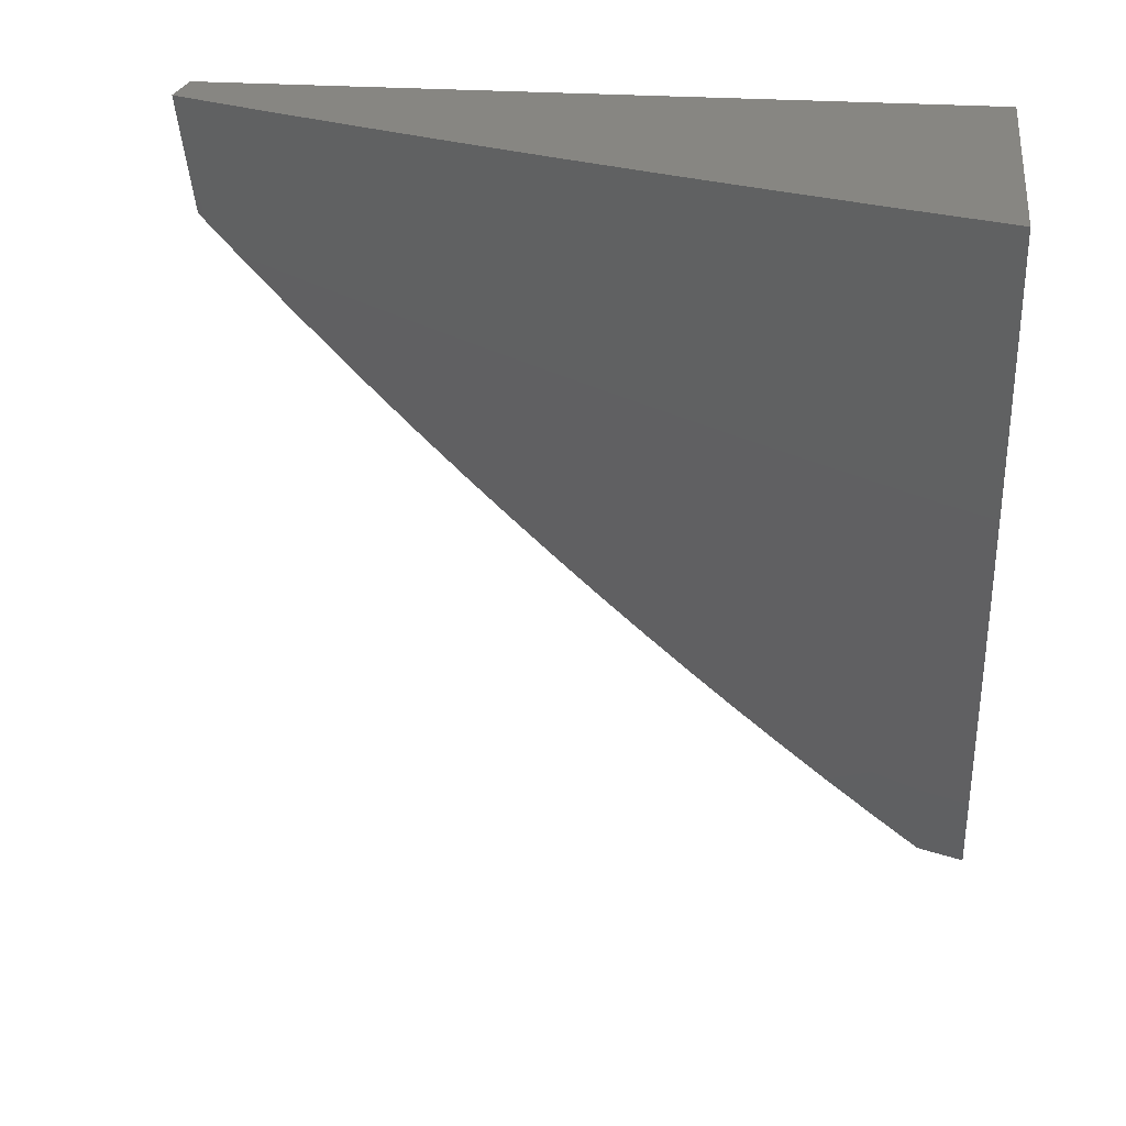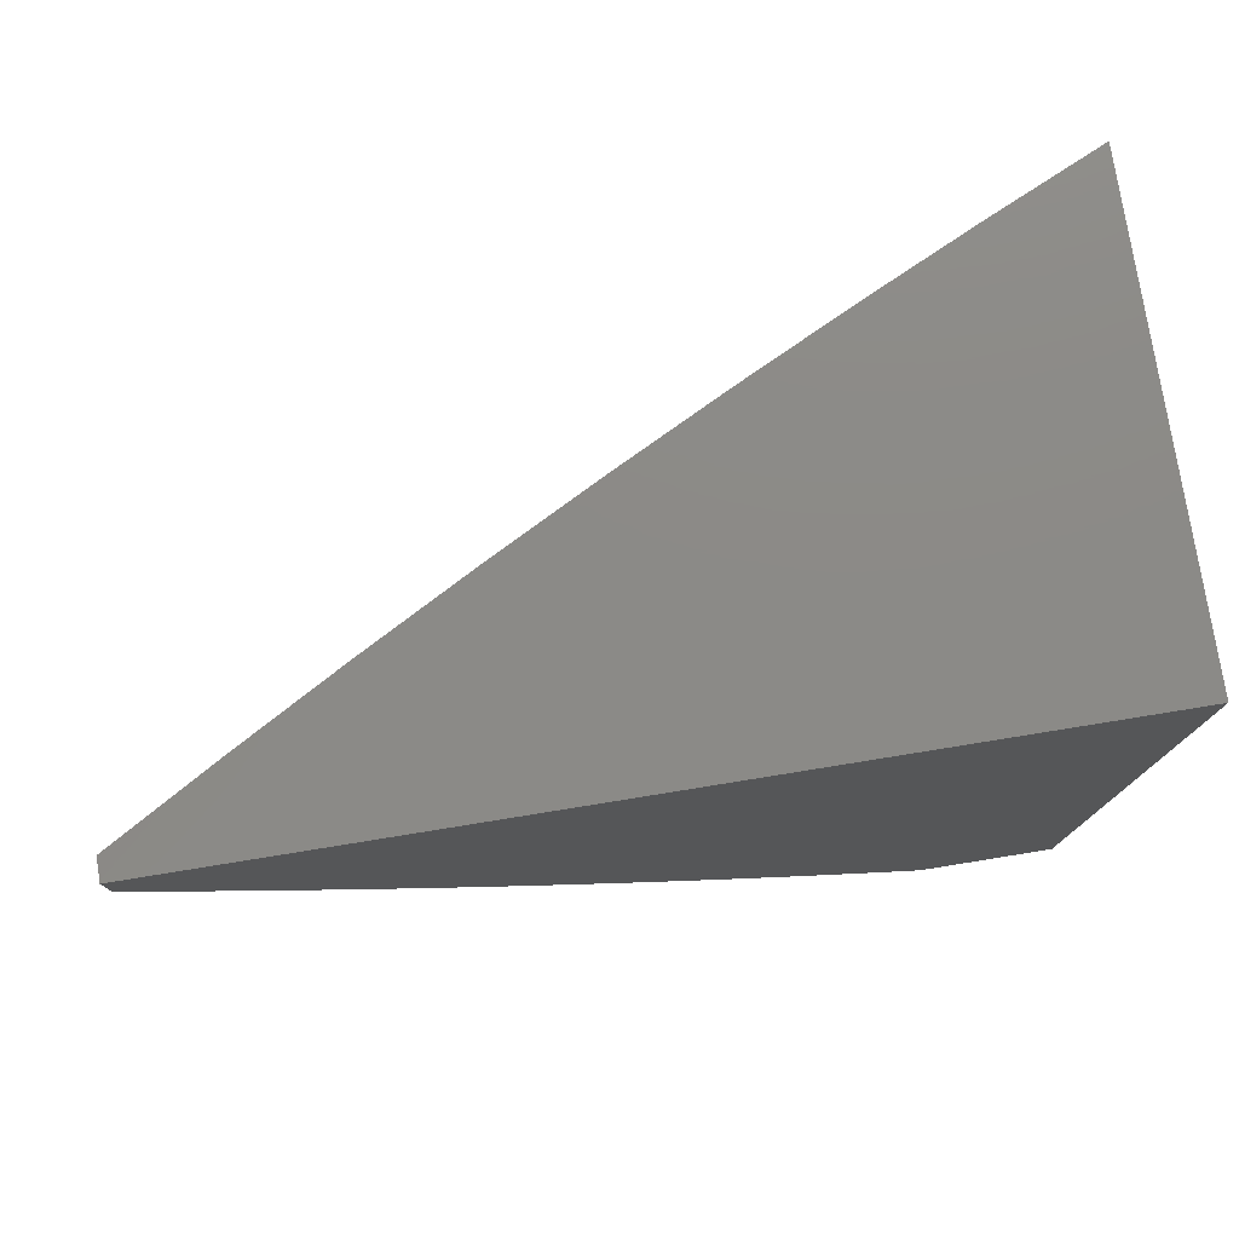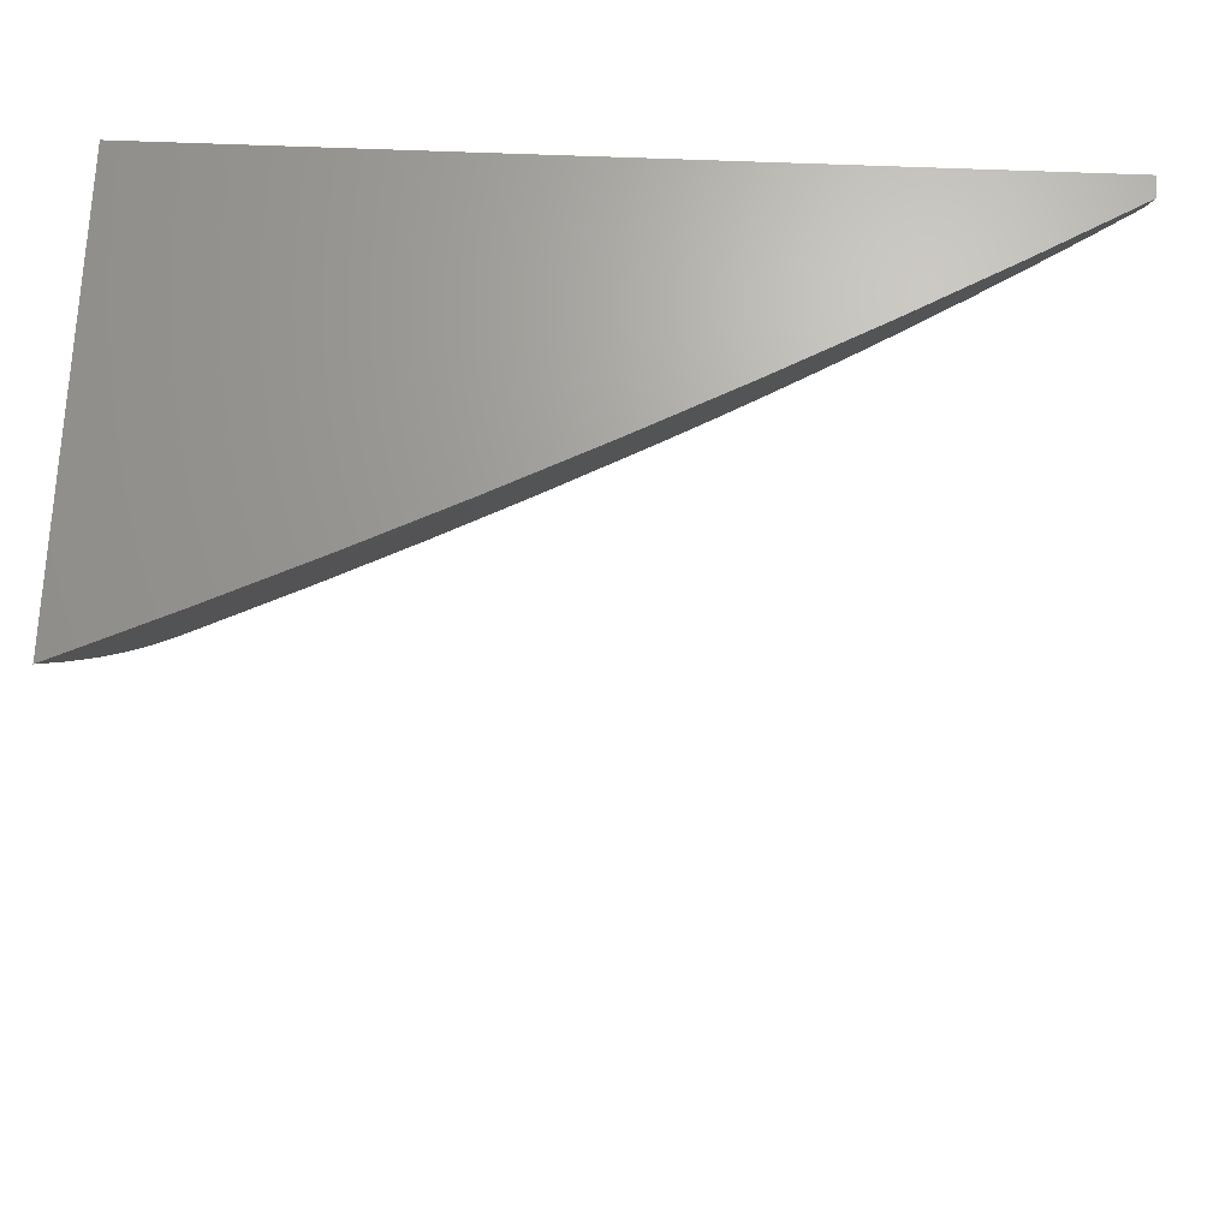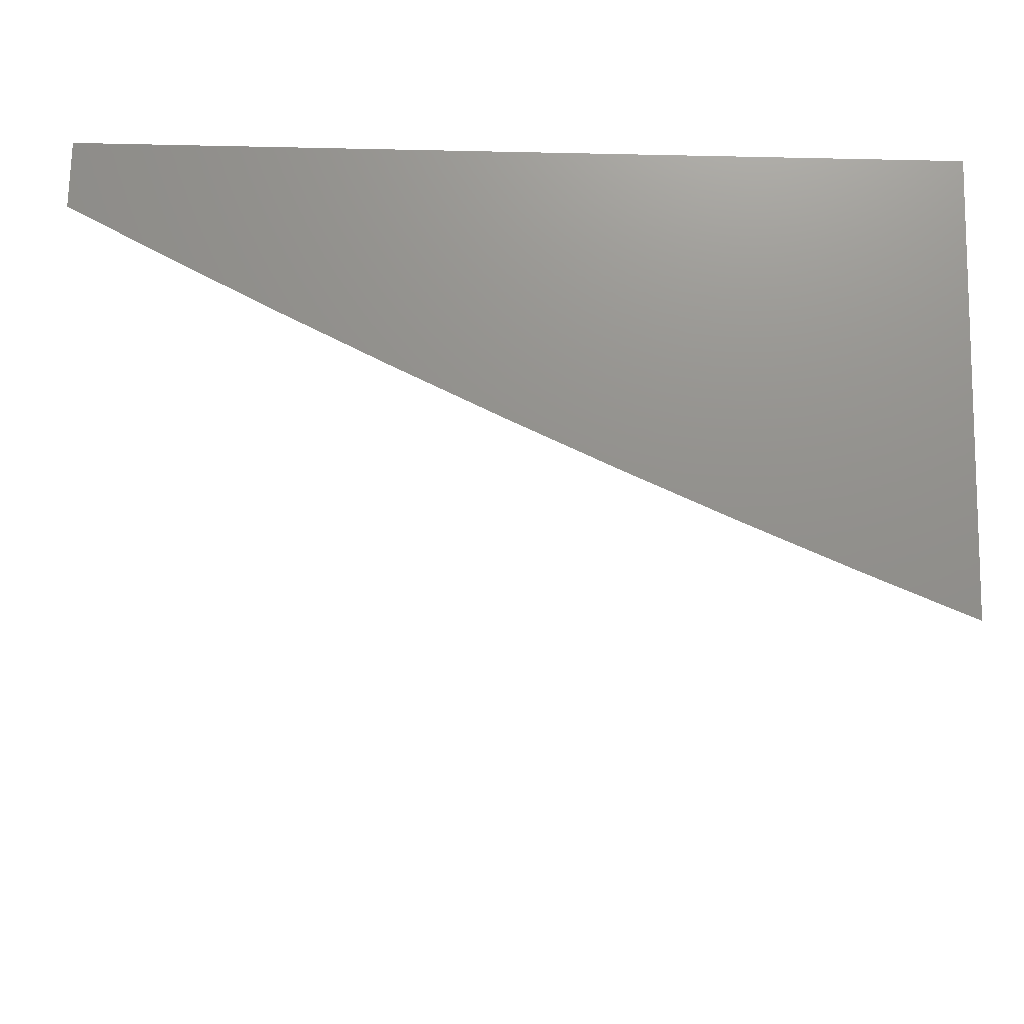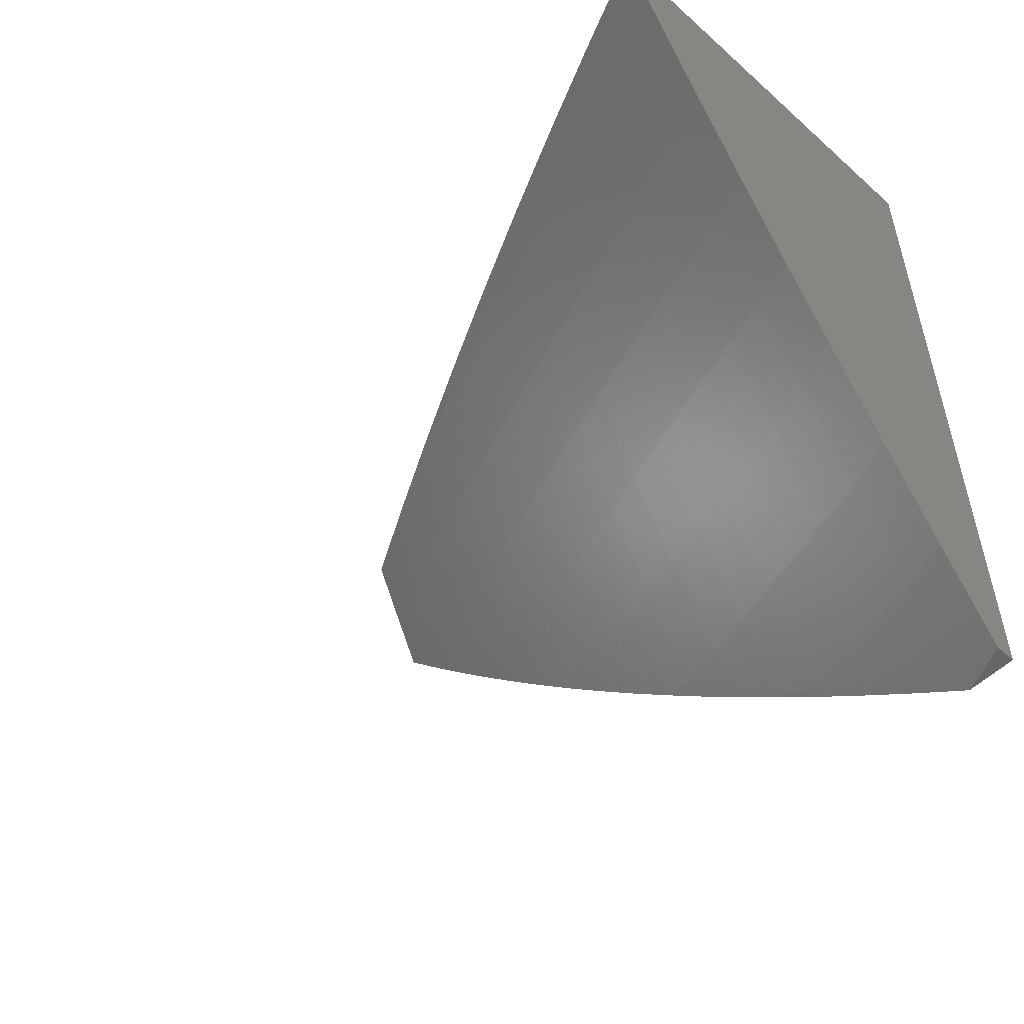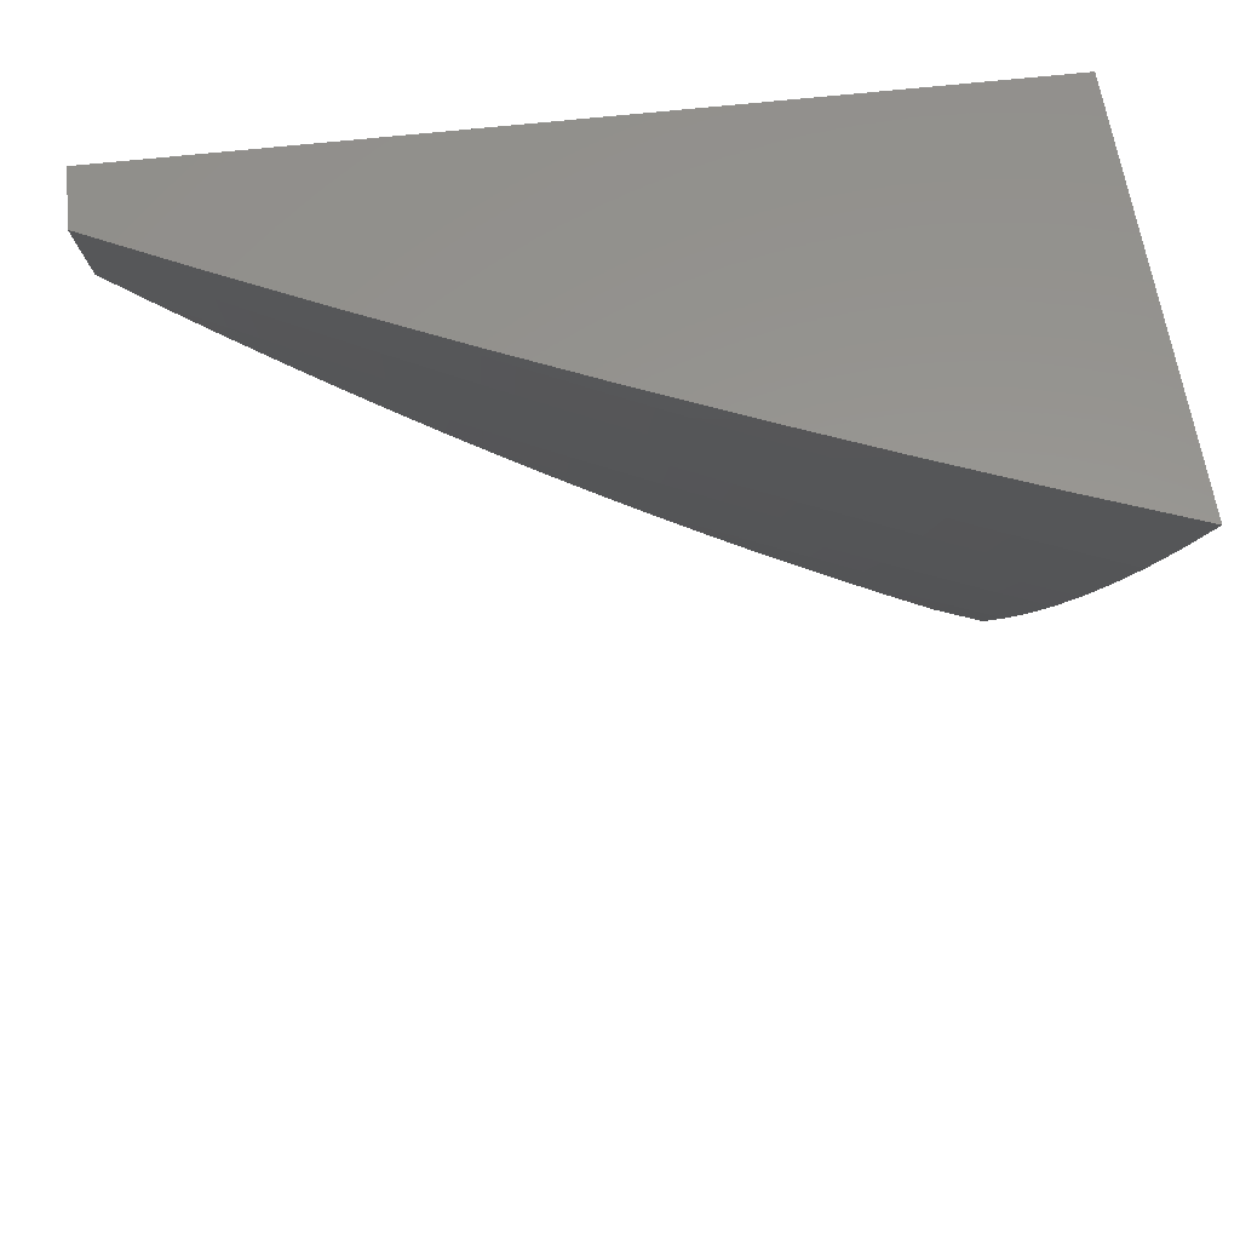
<metadata>
{"format":"stl","ext":"stl","renderer":"f3d","projection":"perspective","resolution":1024,"background":"white","views":[{"elev":23.1,"azim":-81.9,"up":"+Y"},{"elev":77.8,"azim":80.8,"up":"+Z"},{"elev":68.1,"azim":-87.8,"up":"+Z"},{"elev":72.5,"azim":-88.7,"up":"+Y"},{"elev":-53.1,"azim":-43.8,"up":"+Y"},{"elev":58.9,"azim":-96.9,"up":"+Y"}]}
</metadata>
<code>
# stl→obj: 145 verts, 286 faces
v -9.04 -4.083 -5
v -9.052 -4.091 -4.969
v -9.078 -4 -5
v -9.065 -4.097 -4.938
v -9.141 -4 -4.878
v -9.078 -4.103 -4.907
v -9.091 -4.109 -4.876
v -9.031 -4.232 -4.876
v -9.044 -4.238 -4.845
v -9 -4.336 -4.836
v -9.057 -4.244 -4.814
v -9.008 -4.372 -4.783
v -9.069 -4.25 -4.783
v -9.02 -4.378 -4.752
v -9.082 -4.255 -4.752
v -9.033 -4.384 -4.721
v -9.094 -4.261 -4.721
v -9.045 -4.39 -4.69
v -9.107 -4.267 -4.69
v -9.057 -4.396 -4.659
v -9.119 -4.273 -4.659
v -9.069 -4.402 -4.628
v -9.131 -4.278 -4.628
v -9.081 -4.408 -4.597
v -9.143 -4.284 -4.597
v -9.093 -4.414 -4.565
v -9.155 -4.29 -4.565
v -9.105 -4.419 -4.534
v -9.167 -4.295 -4.534
v -9.116 -4.425 -4.503
v -9.178 -4.301 -4.503
v -9.128 -4.431 -4.472
v -9.19 -4.306 -4.472
v -9.139 -4.436 -4.44
v -9.202 -4.312 -4.44
v -9.162 -4.447 -4.378
v -9.225 -4.322 -4.378
v -9.185 -4.458 -4.315
v -9.247 -4.333 -4.315
v -9.207 -4.469 -4.252
v -9.269 -4.343 -4.252
v -9.228 -4.479 -4.189
v -9.291 -4.354 -4.189
v -9.25 -4.49 -4.126
v -9.313 -4.364 -4.126
v -9.271 -4.5 -4.063
v -9.334 -4.374 -4.063
v -9.293 -4.507 -4
v -9.356 -4.382 -4
v -9 -4.166 -5
v -9 -4.223 -4.946
v -9.006 -4.22 -4.938
v -9.019 -4.226 -4.907
v -9 -4.28 -4.892
v -9 -4.391 -4.78
v -9 -4.446 -4.724
v -9 -4.5 -4.667
v -9.005 -4.525 -4.628
v -9.017 -4.531 -4.597
v -9.029 -4.537 -4.565
v -9.041 -4.543 -4.534
v -9.052 -4.549 -4.503
v -9.064 -4.555 -4.472
v -9.075 -4.56 -4.44
v -9.098 -4.572 -4.378
v -9.12 -4.583 -4.315
v -9.142 -4.594 -4.252
v -9.164 -4.605 -4.189
v -9.185 -4.615 -4.126
v -9.206 -4.626 -4.063
v -9.229 -4.632 -4
v -9 -4.553 -4.609
v -9 -4.605 -4.55
v -9 -4.657 -4.491
v -9.009 -4.684 -4.44
v -9 -4.709 -4.431
v -9.032 -4.695 -4.378
v -9 -4.759 -4.371
v -9.054 -4.707 -4.315
v -9 -4.809 -4.31
v -9.076 -4.718 -4.252
v -9.007 -4.842 -4.252
v -9.028 -4.853 -4.189
v -9 -4.858 -4.248
v -9 -4.906 -4.186
v -9.049 -4.865 -4.126
v -9 -4.953 -4.123
v -9.07 -4.876 -4.063
v -9 -5 -4.06
v -9.025 -5 -4
v -9.095 -4.878 -4
v -9.139 -4.751 -4.063
v -9.118 -4.74 -4.126
v -9.162 -4.755 -4
v -9.395 -4.246 -4.063
v -9.416 -4.255 -4
v -9.454 -4.119 -4.063
v -9.475 -4.128 -4
v -9.533 -4 -4
v -9.482 -4 -4.127
v -9.433 -4.11 -4.126
v -9.374 -4.236 -4.126
v -9.411 -4.1 -4.189
v -9.429 -4 -4.254
v -9.389 -4.09 -4.252
v -9.367 -4.081 -4.315
v -9.33 -4.217 -4.252
v -9.308 -4.207 -4.315
v -9.374 -4 -4.38
v -9.344 -4.071 -4.378
v -9.285 -4.196 -4.378
v -9.32 -4.061 -4.44
v -9.318 -4 -4.506
v -9.309 -4.056 -4.472
v -9.297 -4.05 -4.503
v -9.251 -4.181 -4.472
v -9.239 -4.175 -4.503
v -9.261 -4 -4.63
v -9.273 -4.04 -4.565
v -9.285 -4.045 -4.534
v -9.201 -4 -4.754
v -9.224 -4.019 -4.69
v -9.236 -4.024 -4.659
v -9.249 -4.029 -4.628
v -9.191 -4.154 -4.628
v -9.203 -4.159 -4.597
v -9.186 -4.002 -4.783
v -9.199 -4.008 -4.752
v -9.212 -4.013 -4.721
v -9.154 -4.137 -4.721
v -9.166 -4.143 -4.69
v -9.103 -4.115 -4.845
v -9.116 -4.12 -4.814
v -9.129 -4.126 -4.783
v -9.141 -4.132 -4.752
v -9.179 -4.148 -4.659
v -9.215 -4.165 -4.565
v -9.261 -4.035 -4.597
v -9.227 -4.17 -4.534
v -9.262 -4.186 -4.44
v -9.352 -4.227 -4.189
v -9.097 -4.729 -4.189
v -9 -5 -4
v -9 -4 -4
v -9 -4 -5
f 1 2 3
f 3 2 4
f 3 4 5
f 5 4 6
f 5 6 7
f 7 6 8
f 7 8 9
f 9 8 10
f 9 10 11
f 11 10 12
f 11 12 13
f 13 12 14
f 13 14 15
f 15 14 16
f 15 16 17
f 17 16 18
f 17 18 19
f 19 18 20
f 19 20 21
f 21 20 22
f 21 22 23
f 23 22 24
f 23 24 25
f 25 24 26
f 25 26 27
f 27 26 28
f 27 28 29
f 29 28 30
f 29 30 31
f 31 30 32
f 31 32 33
f 33 32 34
f 33 34 35
f 35 34 36
f 35 36 37
f 37 36 38
f 37 38 39
f 39 38 40
f 39 40 41
f 41 40 42
f 41 42 43
f 43 42 44
f 43 44 45
f 45 44 46
f 45 46 47
f 47 46 48
f 47 48 49
f 1 50 2
f 2 50 51
f 2 51 4
f 4 51 52
f 4 52 53
f 53 52 54
f 53 54 8
f 8 54 10
f 51 54 52
f 10 55 12
f 12 55 14
f 55 56 14
f 14 56 16
f 16 56 18
f 18 56 57
f 18 57 20
f 20 57 58
f 20 58 22
f 22 58 59
f 22 59 24
f 24 59 60
f 24 60 26
f 26 60 61
f 26 61 28
f 28 61 62
f 28 62 30
f 30 62 63
f 30 63 32
f 32 63 64
f 32 64 34
f 34 64 65
f 34 65 36
f 36 65 66
f 36 66 38
f 38 66 67
f 38 67 40
f 40 67 68
f 40 68 42
f 42 68 69
f 42 69 44
f 44 69 70
f 44 70 46
f 46 70 71
f 46 71 48
f 57 72 58
f 58 72 59
f 72 73 59
f 59 73 60
f 60 73 61
f 61 73 74
f 61 74 62
f 62 74 63
f 63 74 75
f 75 74 76
f 75 76 77
f 77 76 78
f 77 78 79
f 79 78 80
f 79 80 81
f 81 80 82
f 81 82 83
f 83 82 84
f 83 84 85
f 80 84 82
f 83 85 86
f 86 85 87
f 86 87 88
f 88 87 89
f 88 89 90
f 90 91 88
f 88 91 92
f 88 92 93
f 93 92 69
f 93 69 68
f 91 94 92
f 92 94 70
f 92 70 69
f 94 71 70
f 47 49 95
f 95 49 96
f 95 96 97
f 97 96 98
f 97 98 99
f 99 100 97
f 97 100 101
f 97 101 95
f 95 101 102
f 95 102 47
f 47 102 45
f 101 100 103
f 103 100 104
f 103 104 105
f 105 104 106
f 105 106 107
f 107 106 108
f 107 108 41
f 41 108 39
f 104 109 106
f 106 109 110
f 106 110 108
f 108 110 111
f 108 111 39
f 39 111 37
f 110 109 112
f 112 109 113
f 112 113 114
f 114 113 115
f 114 115 116
f 116 115 117
f 116 117 33
f 33 117 31
f 118 119 113
f 113 119 120
f 113 120 115
f 115 120 117
f 121 122 118
f 118 122 123
f 118 123 124
f 124 123 125
f 124 125 126
f 126 125 25
f 126 25 27
f 5 127 121
f 121 127 128
f 121 128 129
f 129 128 130
f 129 130 131
f 131 130 19
f 131 19 21
f 8 6 53
f 53 6 4
f 7 132 5
f 5 132 133
f 5 133 127
f 127 133 134
f 127 134 135
f 135 134 15
f 135 15 17
f 7 9 132
f 132 9 11
f 132 11 133
f 133 11 13
f 133 13 134
f 134 13 15
f 128 127 135
f 128 135 130
f 130 135 17
f 130 17 19
f 123 122 136
f 136 122 131
f 136 131 21
f 123 136 125
f 125 136 23
f 125 23 25
f 23 136 21
f 126 137 138
f 138 137 119
f 138 119 118
f 120 119 139
f 139 119 137
f 139 137 29
f 29 137 27
f 137 126 27
f 31 117 139
f 139 117 120
f 31 139 29
f 112 114 140
f 140 114 116
f 140 116 35
f 35 116 33
f 110 112 111
f 111 112 140
f 111 140 37
f 37 140 35
f 103 105 141
f 141 105 107
f 141 107 43
f 43 107 41
f 101 103 102
f 102 103 141
f 102 141 45
f 45 141 43
f 118 124 138
f 138 124 126
f 121 129 122
f 122 129 131
f 63 75 64
f 64 75 77
f 64 77 65
f 65 77 79
f 65 79 66
f 66 79 81
f 66 81 67
f 67 81 142
f 67 142 68
f 68 142 93
f 81 83 142
f 142 83 86
f 142 86 93
f 93 86 88
f 90 89 143
f 89 87 143
f 143 87 85
f 143 85 144
f 144 85 84
f 144 84 80
f 80 78 144
f 144 78 76
f 144 76 74
f 74 73 144
f 144 73 72
f 144 72 57
f 57 56 144
f 144 56 55
f 144 55 10
f 144 10 145
f 145 10 54
f 145 54 51
f 51 50 145
f 50 1 145
f 145 1 3
f 99 98 144
f 144 98 96
f 144 96 49
f 49 48 144
f 144 48 71
f 144 71 94
f 94 91 144
f 144 91 143
f 143 91 90
f 3 5 145
f 145 5 144
f 144 5 121
f 144 121 118
f 118 113 144
f 144 113 109
f 144 109 104
f 104 100 144
f 144 100 99

</code>
